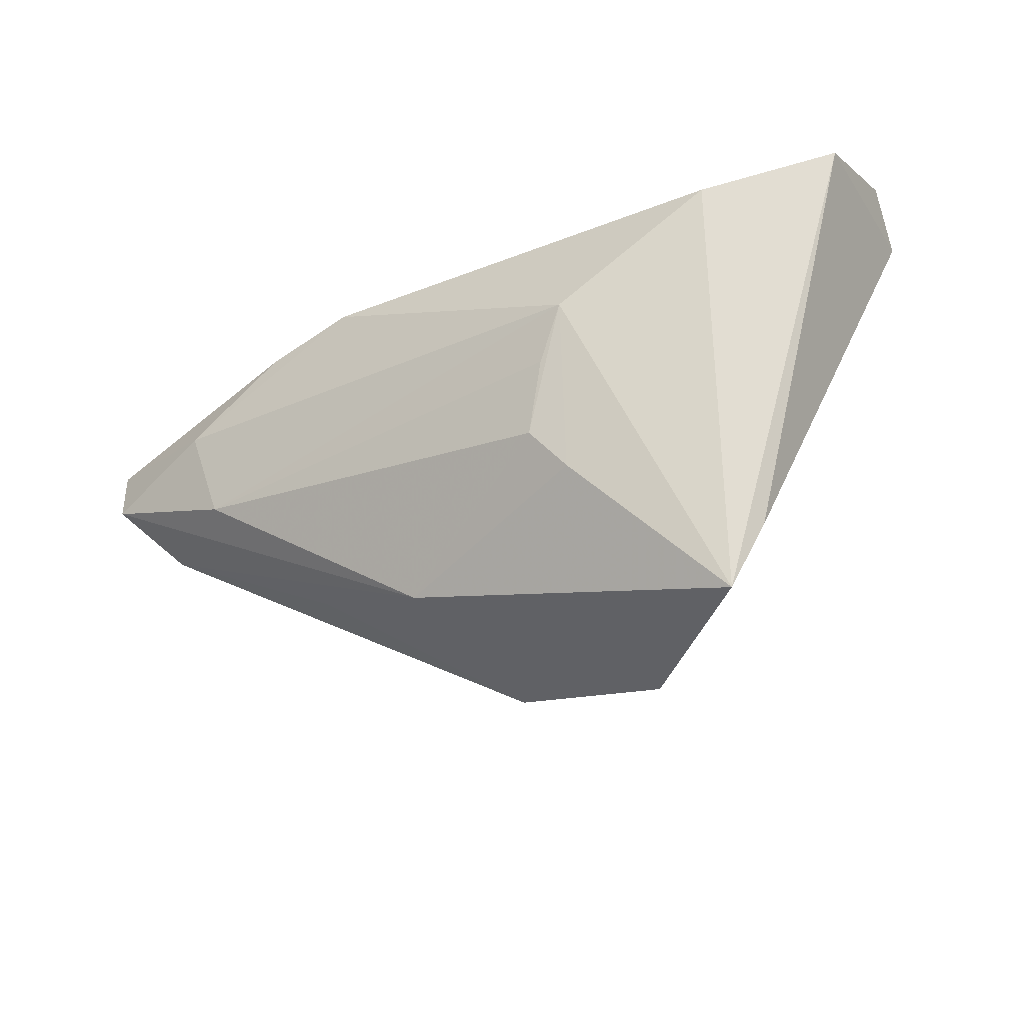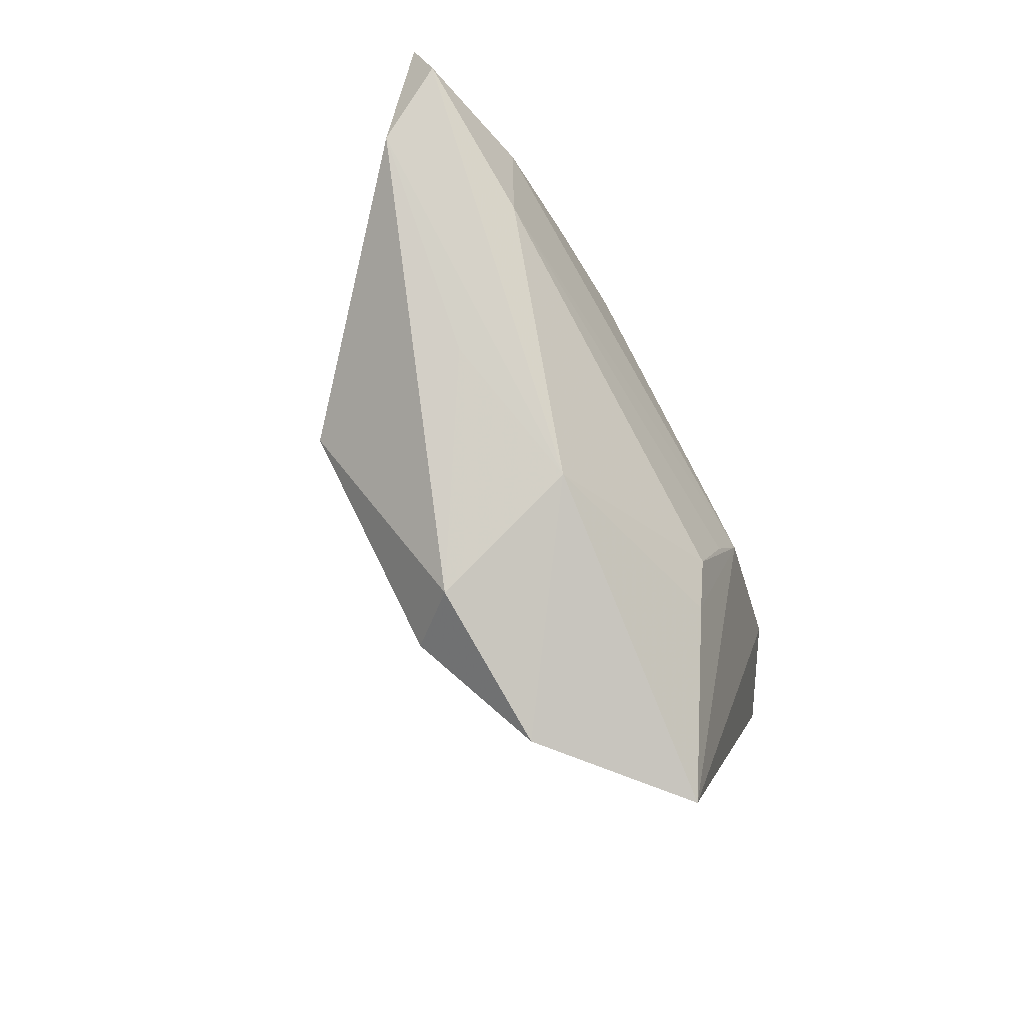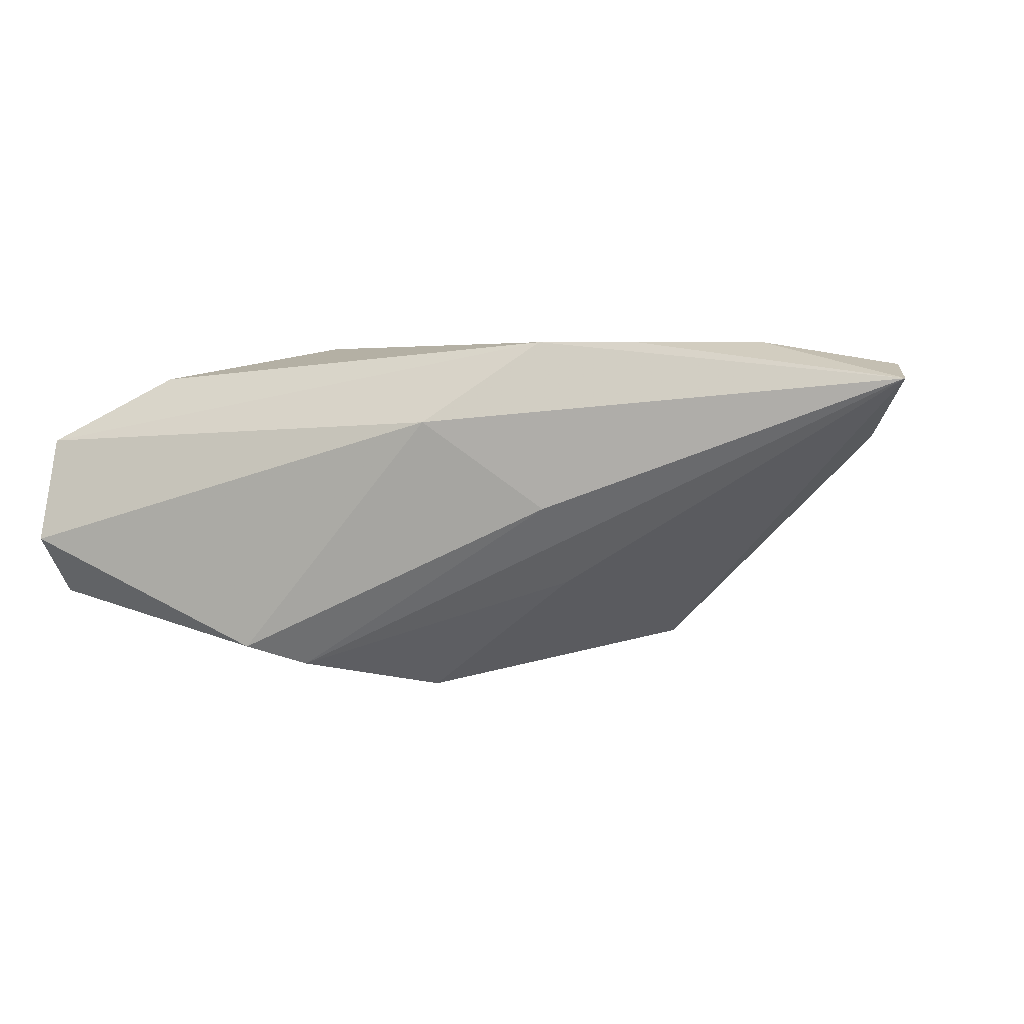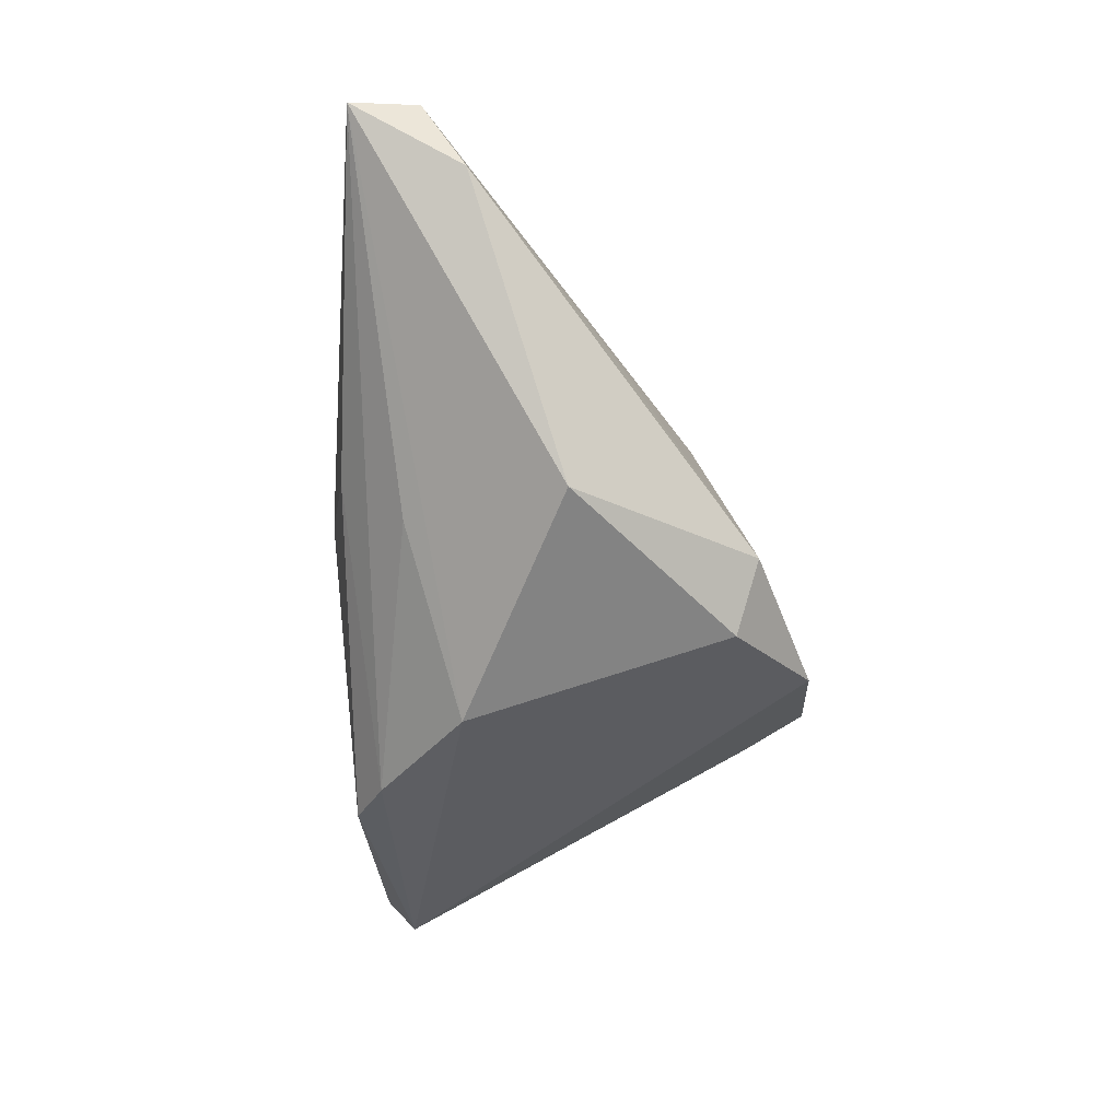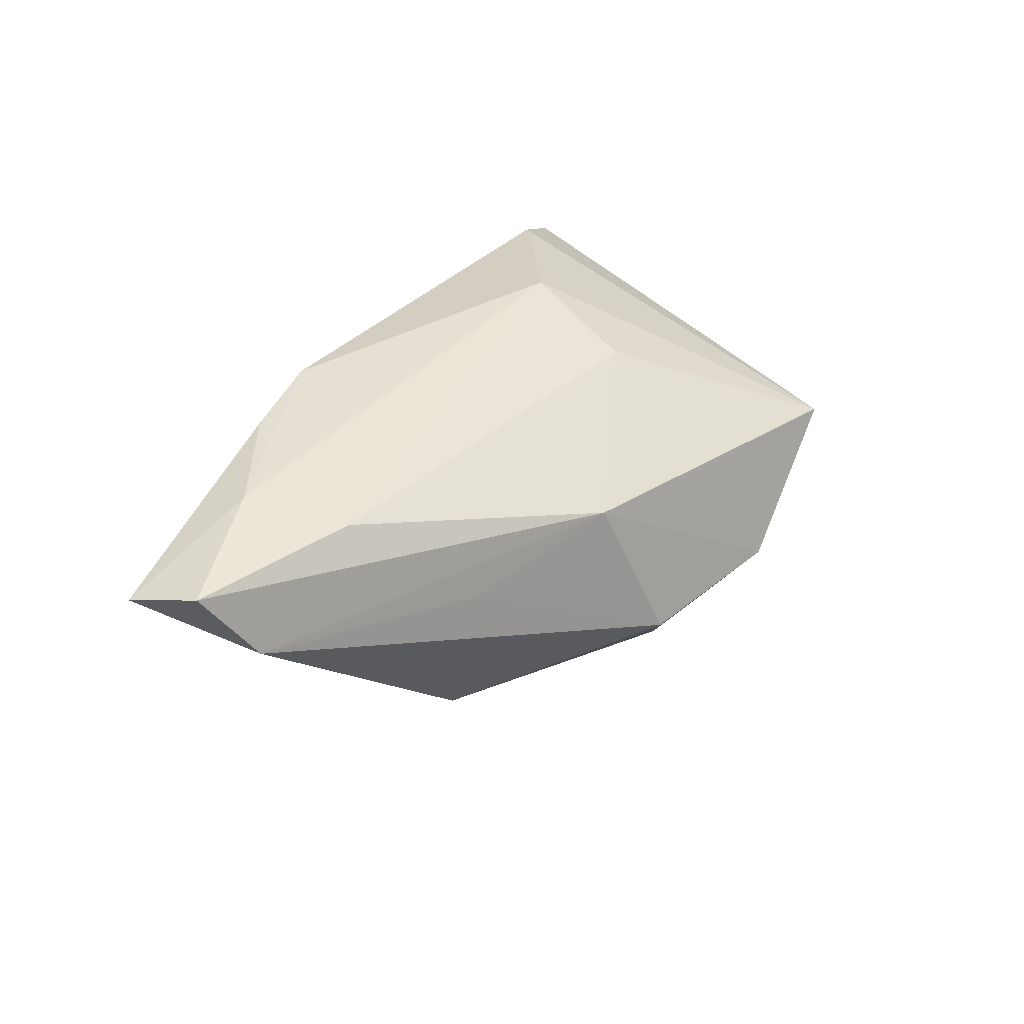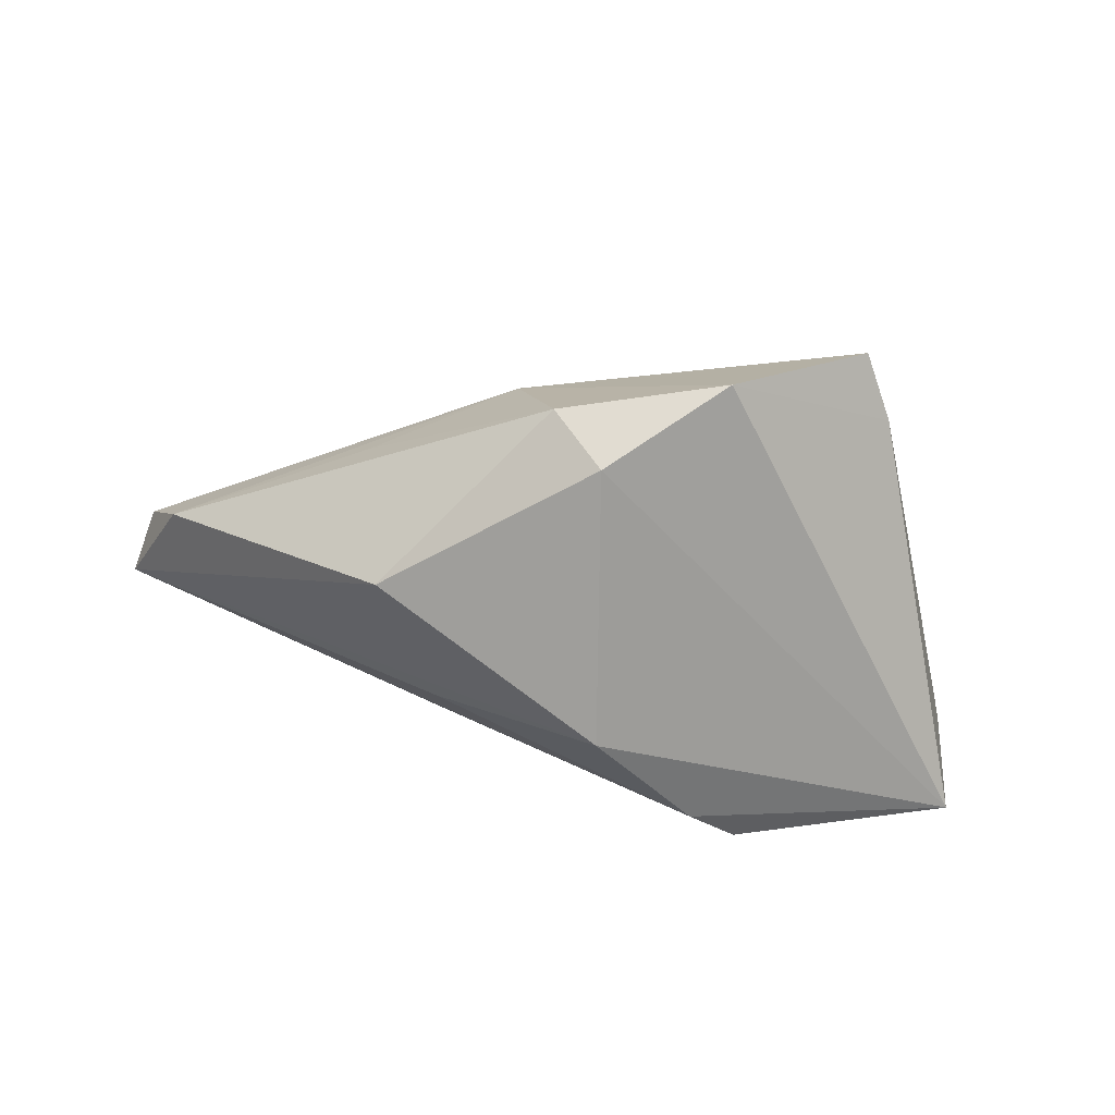
<metadata>
{"format":"obj","ext":"obj","renderer":"f3d","projection":"perspective","resolution":1024,"background":"white","views":[{"elev":-37.2,"azim":35.1,"up":"+Y"},{"elev":-68.7,"azim":-59.8,"up":"+Y"},{"elev":3.1,"azim":-160.4,"up":"+Z"},{"elev":-53.0,"azim":-84.1,"up":"+Z"},{"elev":37.9,"azim":-60.7,"up":"+Z"},{"elev":-58.8,"azim":-6.7,"up":"+Z"}]}
</metadata>
<code>
v -0.004498 -0.02892 -0.01906
v -0.006259 0.02635 0.0104
v -0.03374 0.01847 0.02087
v 0.01729 0.00264 0.02099
v 0.05323 0.02133 0.007566
v 0.01105 -0.03862 -0.01091
v 0.01335 -0.004466 0.01969
v 0.03736 0.01617 0.01645
v 0.03036 -0.03833 0.00362
v -0.02065 0.02061 0.02099
v 0.02072 0.02484 -0.02078
v 0.05286 0.02635 -0.006434
v 0.01395 -0.01906 0.01491
v 0.01009 -0.01378 0.01776
v -0.02153 0.02177 -0.001086
v -0.03437 -0.0158 0.004444
v -0.04478 -0.003027 0.01897
v -0.04861 0.01041 0.02099
v -0.06559 0.005706 0.01808
v -0.0006794 0.007241 -0.02729
v -0.06131 4.722e-05 0.008392
v -0.03123 -0.009636 -0.02023
v -0.06786 0.01473 0.01605
v 0.03472 -0.02956 0.001959
v 0.01384 0.02033 -0.02342
v 0.05103 0.02174 -0.01415
v -0.01493 -0.025 0.009096
v -0.02199 0.01271 -0.01153
v -0.01092 -0.03277 -0.01124
f 24 26 5
f 6 26 24
f 15 25 23
f 23 2 15
f 5 2 10
f 10 2 23
f 12 2 5
f 5 26 12
f 23 25 28
f 25 26 20
f 20 28 25
f 20 22 23
f 23 28 20
f 17 27 14
f 6 24 9
f 9 27 6
f 9 24 5
f 25 15 11
f 11 15 2
f 2 12 11
f 11 26 25
f 11 12 26
f 5 10 8
f 8 9 5
f 22 20 1
f 1 26 6
f 1 20 26
f 23 22 21
f 21 16 27
f 6 27 29
f 27 16 29
f 29 1 6
f 16 21 29
f 22 1 29
f 29 21 22
f 14 27 13
f 27 9 13
f 4 8 10
f 10 18 4
f 14 13 4
f 4 18 17
f 9 8 4
f 4 13 9
f 3 10 23
f 23 18 3
f 3 18 10
f 19 18 23
f 17 18 19
f 23 21 19
f 27 17 19
f 19 21 27
f 7 17 14
f 14 4 7
f 7 4 17

</code>
